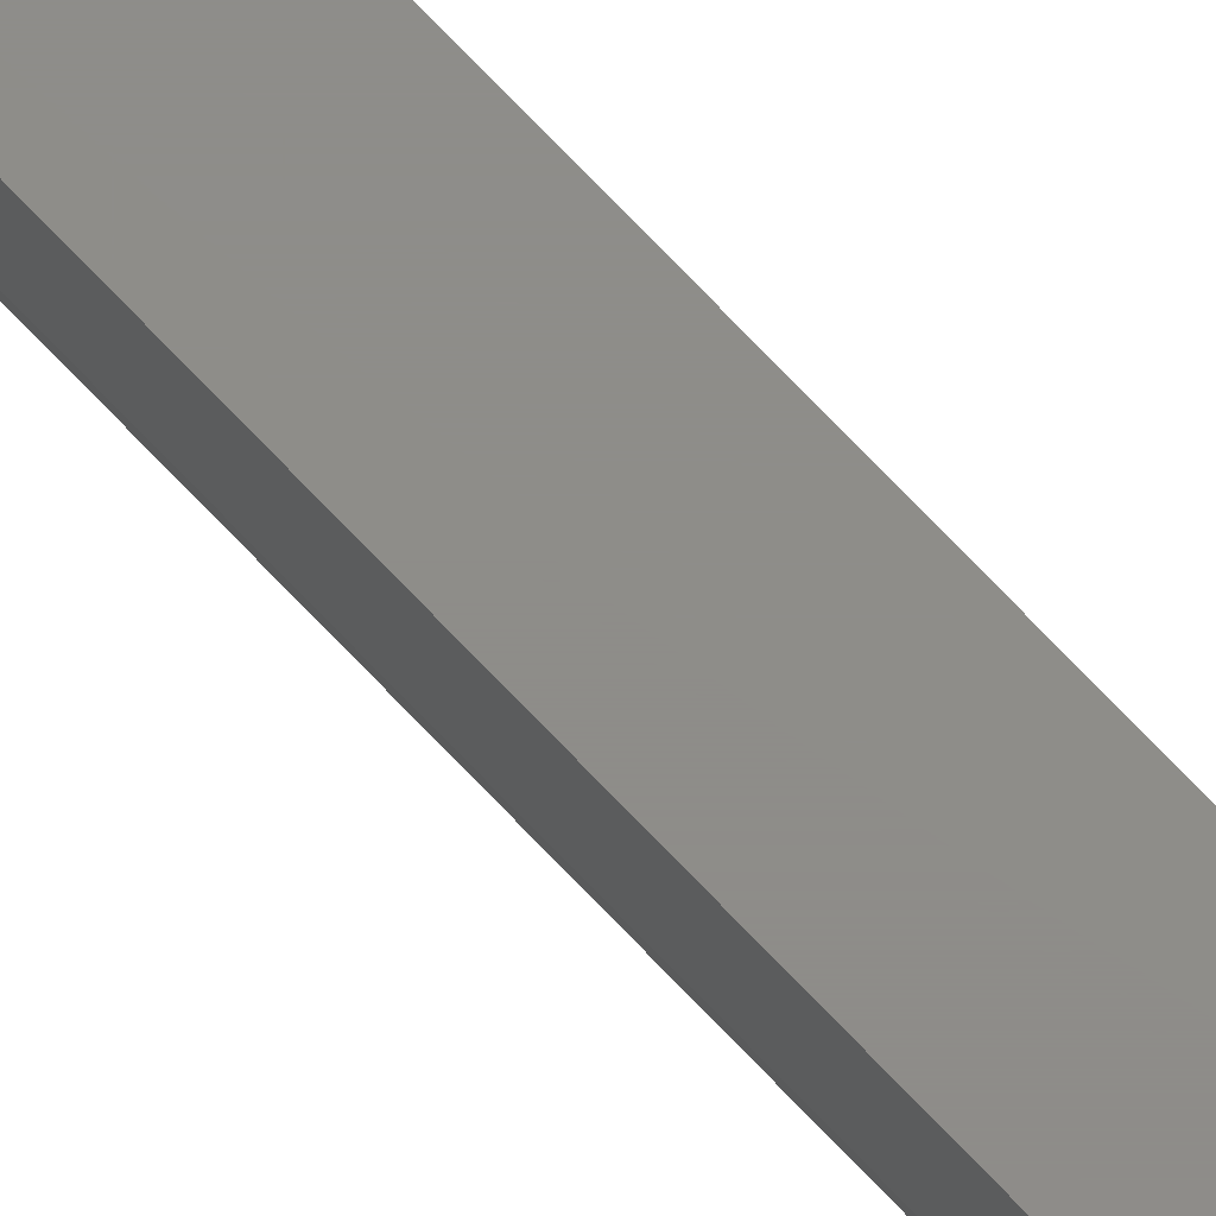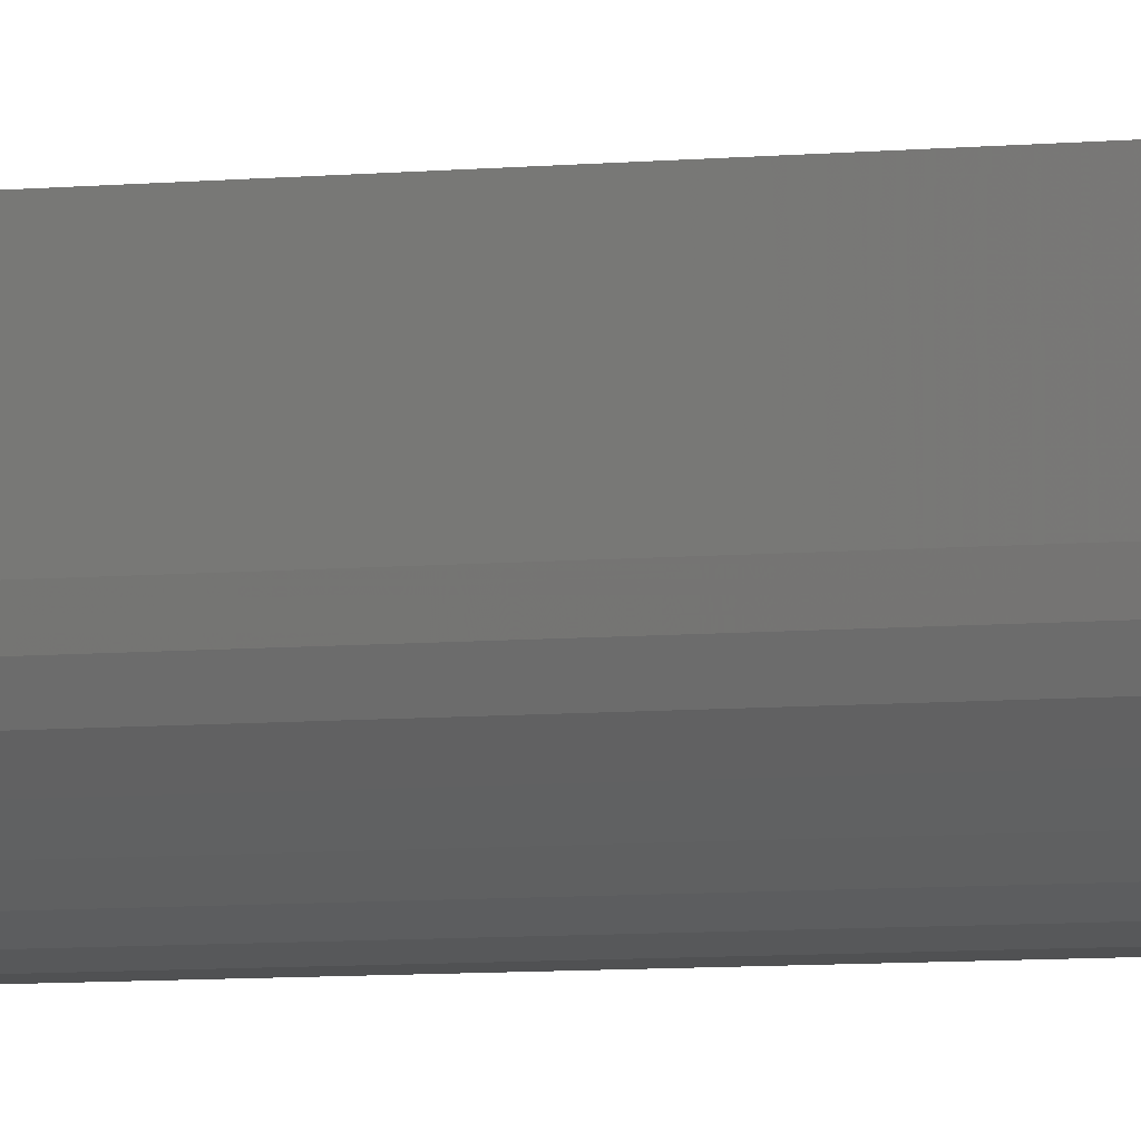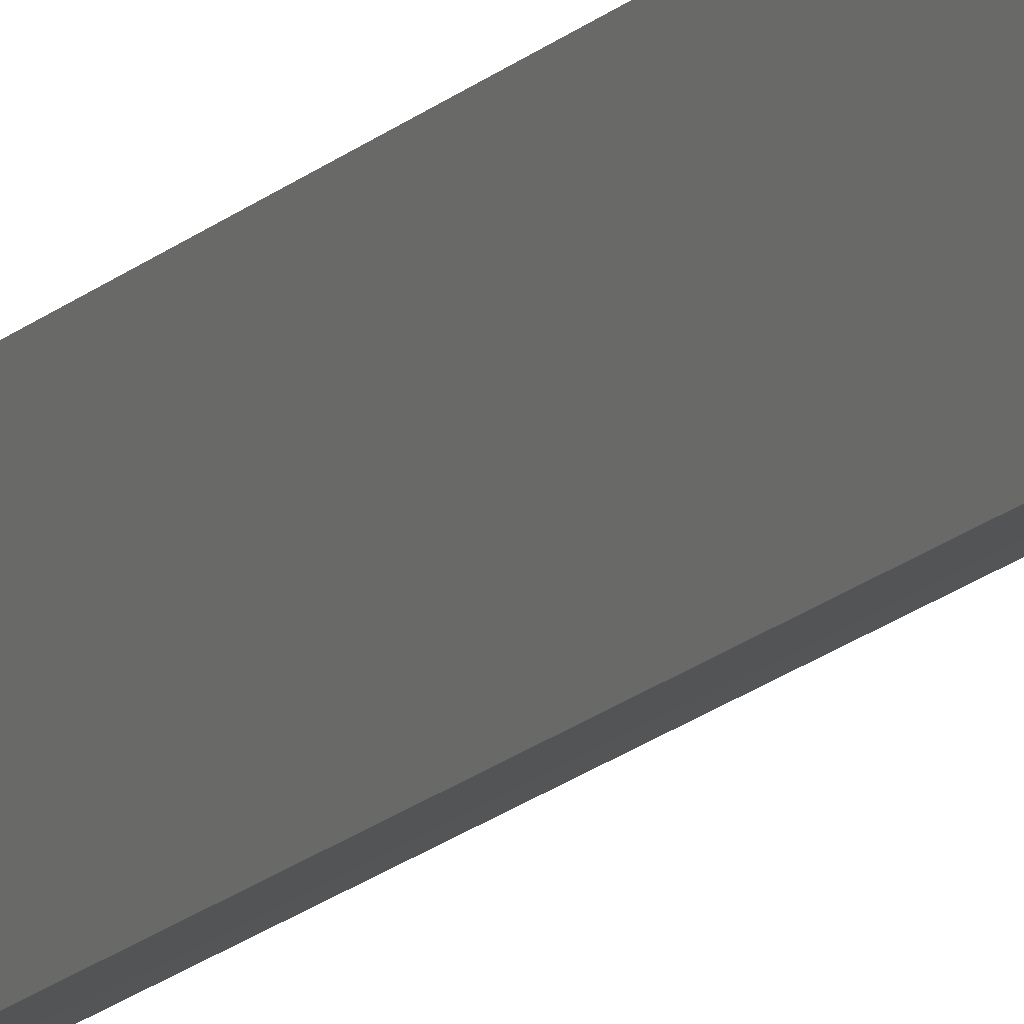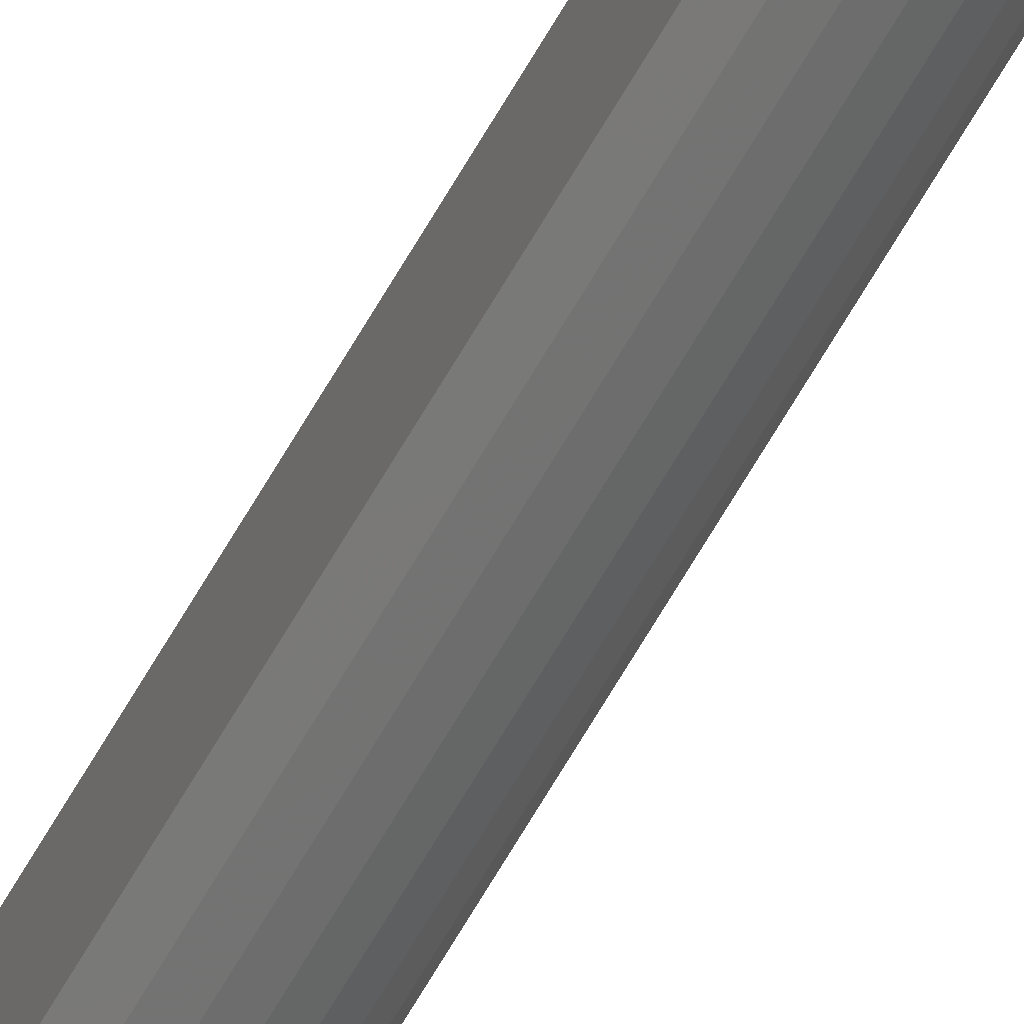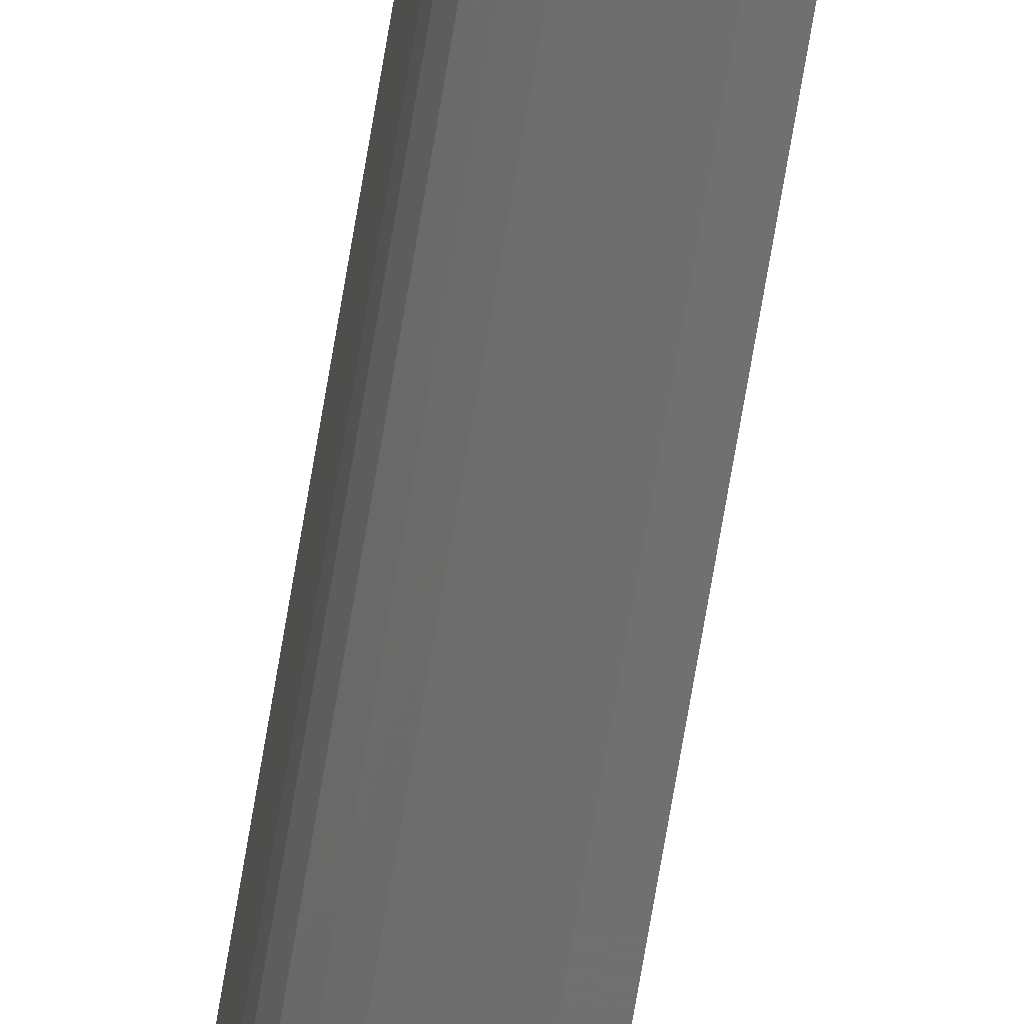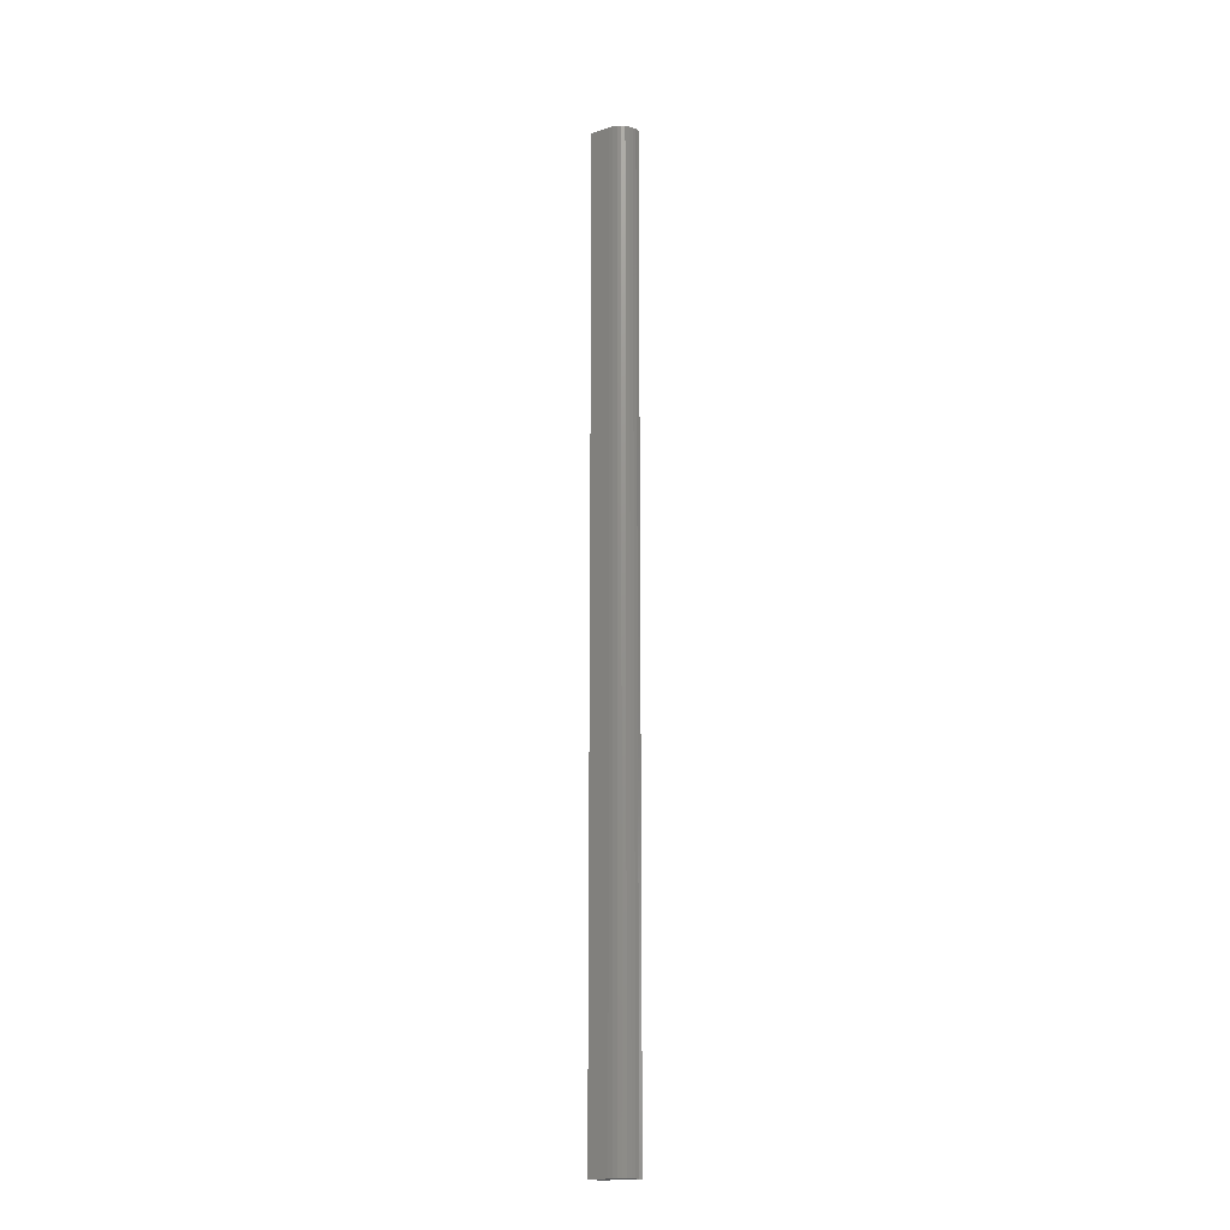
<metadata>
{"format":"stl","ext":"stl","renderer":"f3d","projection":"perspective","resolution":1024,"background":"white","views":[{"elev":74.2,"azim":136.3,"up":"+Z"},{"elev":-2.1,"azim":132.8,"up":"+Z"},{"elev":-14.1,"azim":-25.5,"up":"+Z"},{"elev":-74.6,"azim":-31.2,"up":"+Z"},{"elev":-62.2,"azim":171.1,"up":"+Z"},{"elev":-17.5,"azim":122.7,"up":"+Y"}]}
</metadata>
<code>
# stl→obj: 22 verts, 40 faces
v -0.007812 -0.75 -0.01562
v -0.0046 -0.75 -0.01532
v -0.001669 -0.75 -0.01444
v -0.007812 -0.75 0.01562
v 0.001033 -0.75 -0.01299
v 0.003401 -0.75 -0.01105
v 0.005344 -0.75 -0.008681
v 0.006788 -0.75 -0.005979
v 0.007677 -0.75 -0.003048
v 0.007977 -0.75 4.337e-17
v 0.007977 -0.75 0.01562
v -0.001669 4.506e-19 -0.01444
v -0.0046 2.161e-19 -0.01532
v -0.007812 -1.335e-35 -0.01562
v -0.007812 1.897e-18 0.01562
v 0.007977 2.87e-18 0.01562
v 0.007977 1.921e-18 0
v 0.007677 1.717e-18 -0.003048
v 0.006788 1.485e-18 -0.005979
v 0.005344 1.232e-18 -0.008681
v 0.003401 9.684e-19 -0.01105
v 0.001033 7.046e-19 -0.01299
f 1 2 3
f 4 1 3
f 4 3 5
f 4 5 6
f 4 6 7
f 4 7 8
f 4 8 9
f 4 9 10
f 4 10 11
f 12 13 14
f 15 16 17
f 15 17 18
f 15 18 19
f 15 19 20
f 15 20 21
f 15 21 22
f 15 22 12
f 15 12 14
f 17 16 10
f 10 16 11
f 15 14 4
f 4 14 1
f 17 10 18
f 18 10 9
f 18 9 19
f 19 9 8
f 19 8 20
f 20 8 7
f 20 7 21
f 21 7 6
f 21 6 22
f 22 6 5
f 22 5 12
f 12 5 3
f 12 3 13
f 13 3 2
f 13 2 14
f 14 2 1
f 16 15 11
f 11 15 4

</code>
